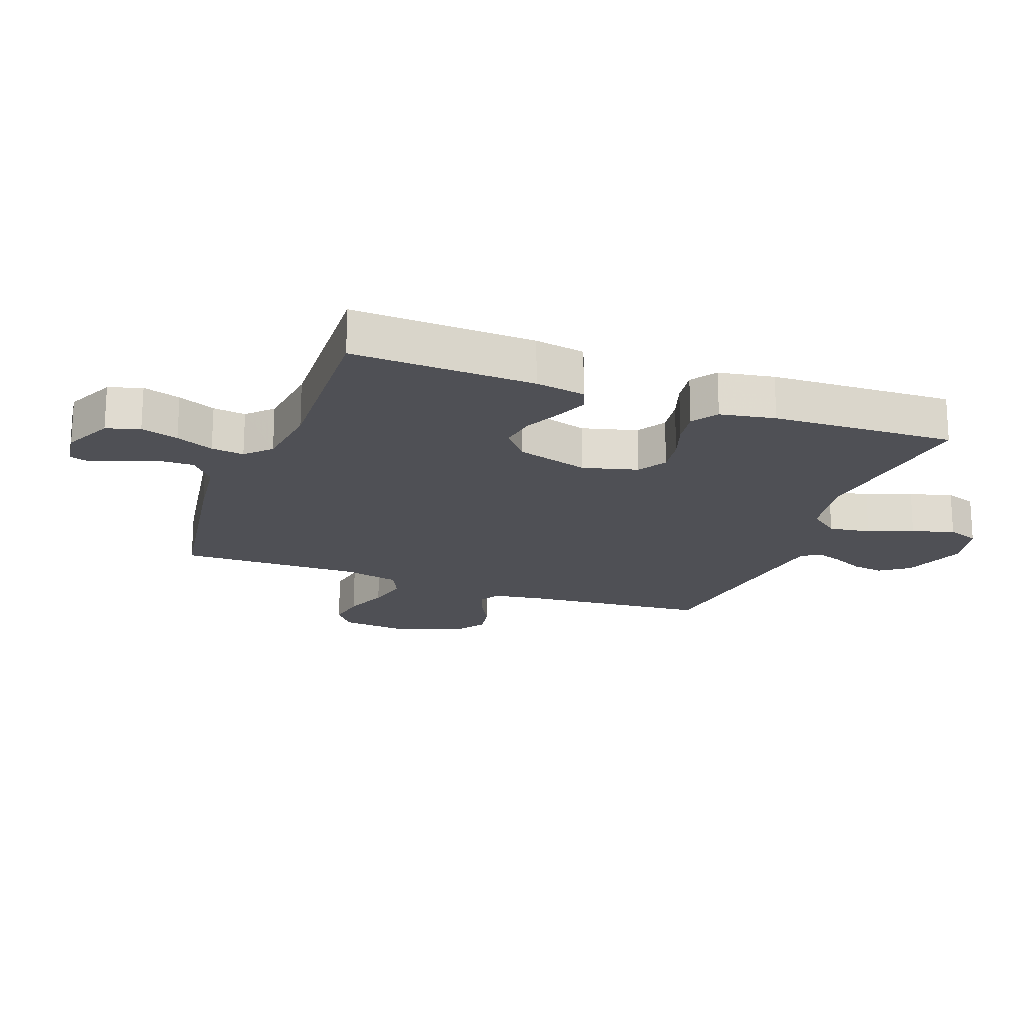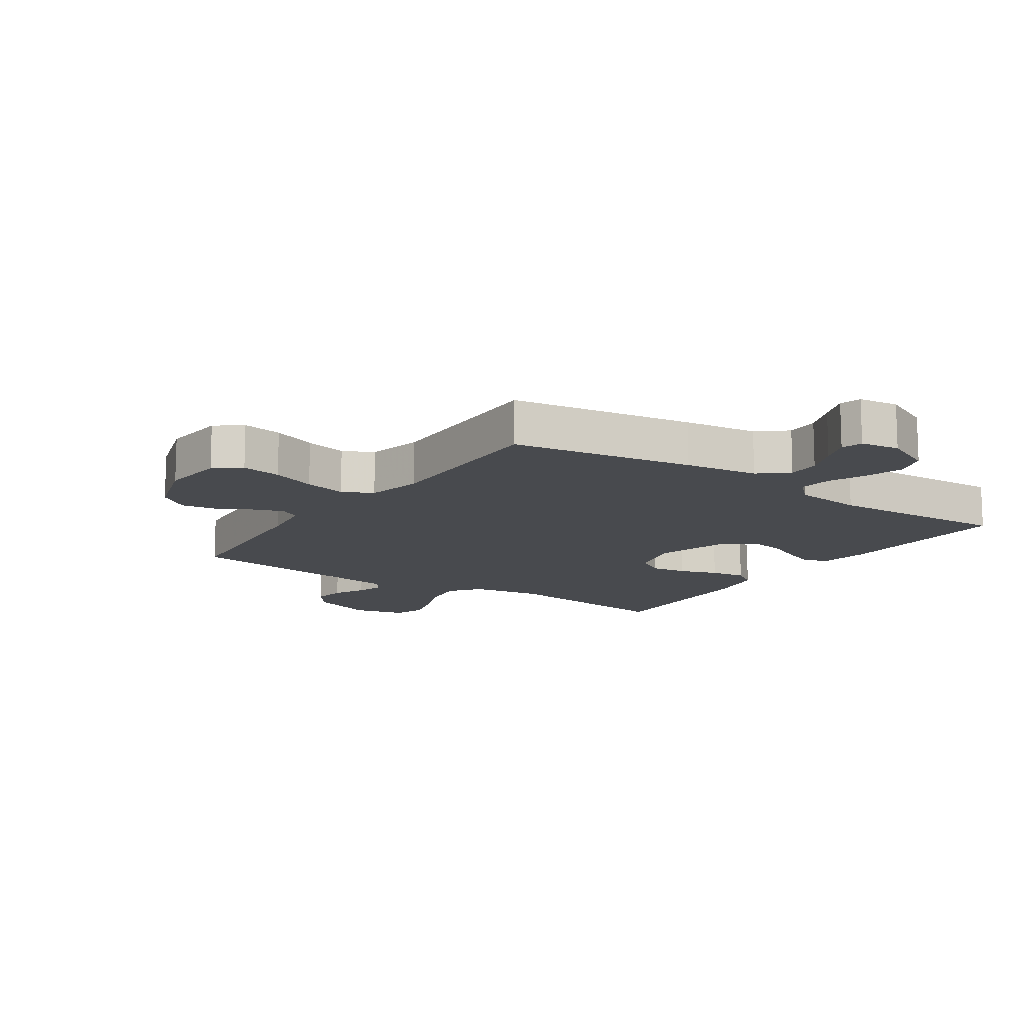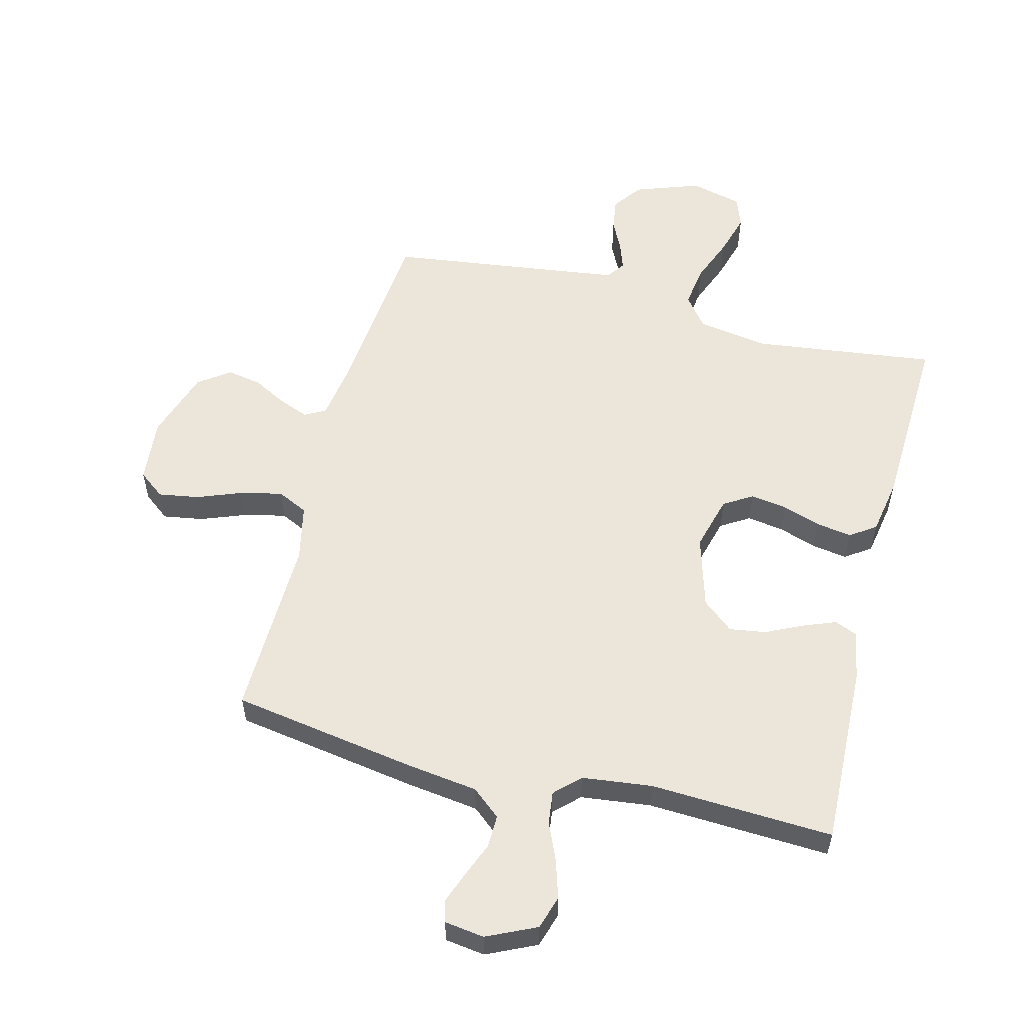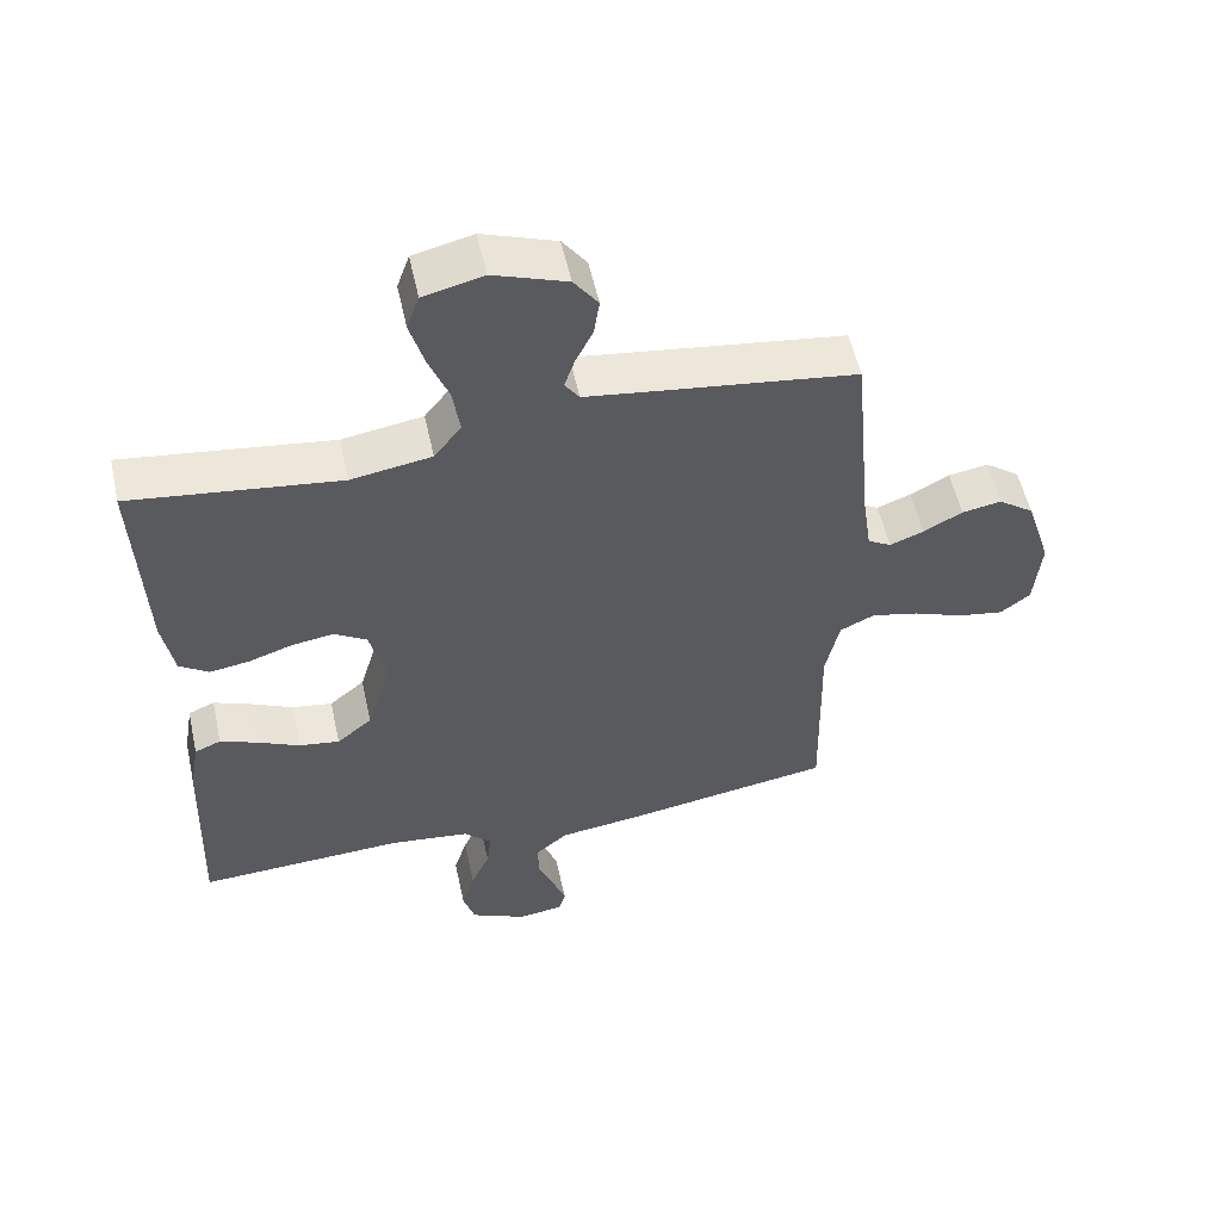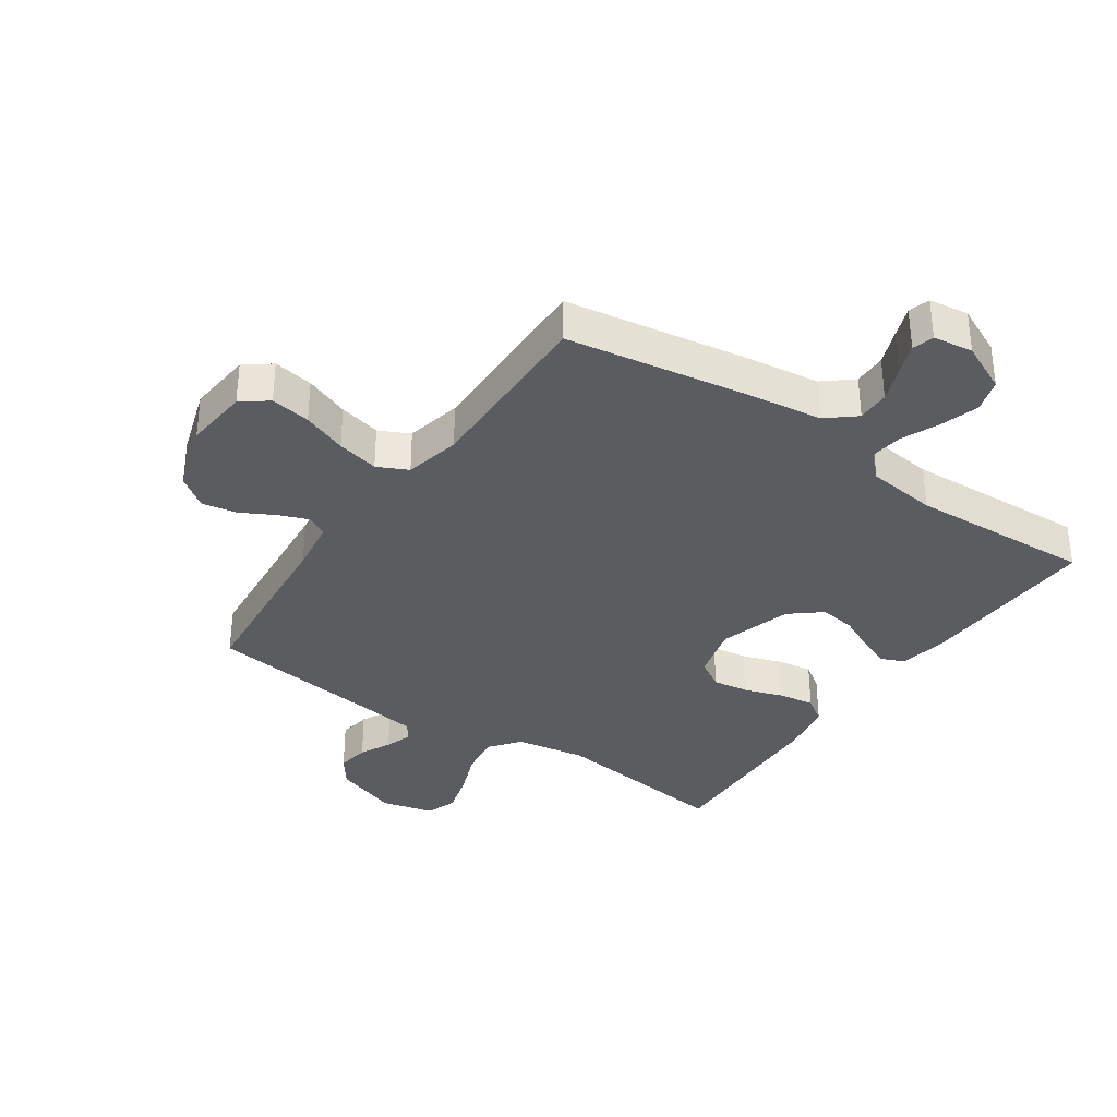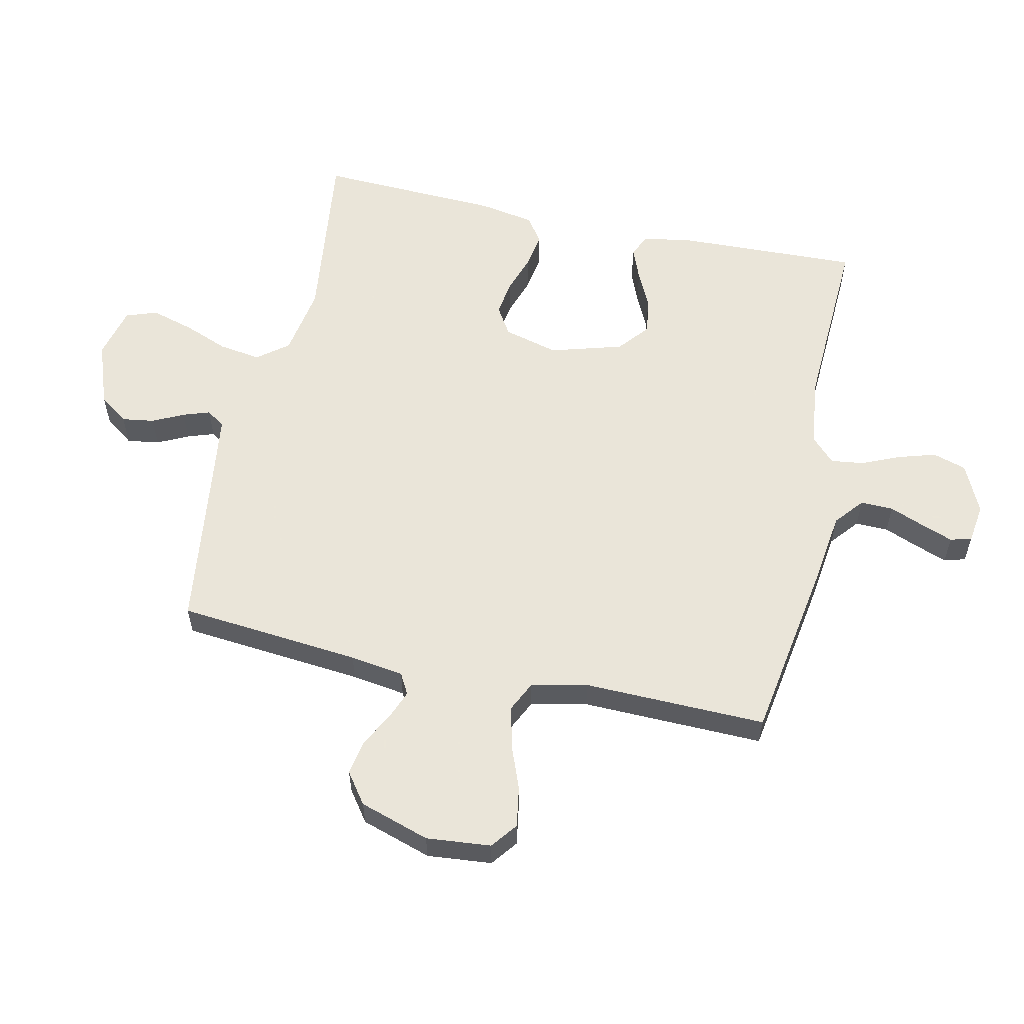
<metadata>
{"format":"obj","ext":"obj","renderer":"f3d","projection":"perspective","resolution":1024,"background":"white","views":[{"elev":-19.3,"azim":-110.4,"up":"+Y"},{"elev":-13.1,"azim":145.8,"up":"+Y"},{"elev":56.0,"azim":-165.6,"up":"+Y"},{"elev":54.9,"azim":-12.4,"up":"+Z"},{"elev":-34.5,"azim":145.5,"up":"+Y"},{"elev":57.7,"azim":102.4,"up":"+Y"}]}
</metadata>
<code>
v 0.5 0.07 -0.5
v 0.2 0.07 -0.548
v 0.079 0.07 -0.564
v 0.032 0.07 -0.603
v 0.033 0.07 -0.657
v 0.056 0.07 -0.715
v 0.075 0.07 -0.766
v 0.065 0.07 -0.801
v 0 0.07 -0.81
v -0.081 0.07 -0.772
v -0.098 0.07 -0.717
v -0.079 0.07 -0.655
v -0.052 0.07 -0.593
v -0.045 0.07 -0.539
v -0.085 0.07 -0.5
v -0.2 0.07 -0.486
v -0.5 0.07 -0.5
v -0.489 0.07 -0.2
v -0.475 0.07 -0.118
v -0.437 0.07 -0.102
v -0.384 0.07 -0.123
v -0.323 0.07 -0.152
v -0.264 0.07 -0.161
v -0.213 0.07 -0.119
v -0.178 0.07 0
v -0.202 0.07 0.09
v -0.249 0.07 0.119
v -0.309 0.07 0.11
v -0.372 0.07 0.089
v -0.43 0.07 0.08
v -0.472 0.07 0.109
v -0.488 0.07 0.2
v -0.5 0.07 0.5
v -0.2 0.07 0.462
v -0.084 0.07 0.481
v -0.045 0.07 0.531
v -0.055 0.07 0.6
v -0.084 0.07 0.674
v -0.104 0.07 0.744
v -0.086 0.07 0.795
v 0 0.07 0.816
v 0.106 0.07 0.778
v 0.141 0.07 0.73
v 0.133 0.07 0.677
v 0.108 0.07 0.626
v 0.093 0.07 0.582
v 0.114 0.07 0.552
v 0.2 0.07 0.54
v 0.5 0.07 0.5
v 0.528 0.07 0.2
v 0.541 0.07 0.112
v 0.575 0.07 0.093
v 0.624 0.07 0.112
v 0.68 0.07 0.142
v 0.737 0.07 0.152
v 0.788 0.07 0.115
v 0.825 0.07 0
v 0.815 0.07 -0.106
v 0.772 0.07 -0.139
v 0.706 0.07 -0.128
v 0.633 0.07 -0.1
v 0.564 0.07 -0.084
v 0.514 0.07 -0.108
v 0.494 0.07 -0.2
v 0.5 0 -0.5
v 0.2 0 -0.548
v 0.079 0 -0.564
v 0.032 0 -0.603
v 0.033 0 -0.657
v 0.056 0 -0.715
v 0.075 0 -0.766
v 0.065 0 -0.801
v 0 0 -0.81
v -0.081 0 -0.772
v -0.098 0 -0.717
v -0.079 0 -0.655
v -0.052 0 -0.593
v -0.045 0 -0.539
v -0.085 0 -0.5
v -0.2 0 -0.486
v -0.5 0 -0.5
v -0.489 0 -0.2
v -0.475 0 -0.118
v -0.437 0 -0.102
v -0.384 0 -0.123
v -0.323 0 -0.152
v -0.264 0 -0.161
v -0.213 0 -0.119
v -0.178 0 0
v -0.202 0 0.09
v -0.249 0 0.119
v -0.309 0 0.11
v -0.372 0 0.089
v -0.43 0 0.08
v -0.472 0 0.109
v -0.488 0 0.2
v -0.5 0 0.5
v -0.2 0 0.462
v -0.084 0 0.481
v -0.045 0 0.531
v -0.055 0 0.6
v -0.084 0 0.674
v -0.104 0 0.744
v -0.086 0 0.795
v 0 0 0.816
v 0.106 0 0.778
v 0.141 0 0.73
v 0.133 0 0.677
v 0.108 0 0.626
v 0.093 0 0.582
v 0.114 0 0.552
v 0.2 0 0.54
v 0.5 0 0.5
v 0.528 0 0.2
v 0.541 0 0.112
v 0.575 0 0.093
v 0.624 0 0.112
v 0.68 0 0.142
v 0.737 0 0.152
v 0.788 0 0.115
v 0.825 0 0
v 0.815 0 -0.106
v 0.772 0 -0.139
v 0.706 0 -0.128
v 0.633 0 -0.1
v 0.564 0 -0.084
v 0.514 0 -0.108
v 0.494 0 -0.2
f 58 59 60 61
f 58 61 62
f 57 58 62
f 56 57 62
f 53 54 55 56
f 52 53 56 62
f 51 52 62 63
f 48 49 50
f 47 48 50 51
f 42 43 44 45
f 42 45 46
f 41 42 46
f 40 41 46
f 37 38 39 40
f 37 40 46 47
f 31 32 33 34
f 31 34 35
f 28 29 30 31
f 27 28 31 35
f 26 27 35 36
f 19 20 21 22
f 17 18 19 22
f 16 17 22 23
f 15 16 23 24
f 10 11 12 13
f 8 9 10 13
f 8 13 14
f 5 6 7 8
f 5 8 14
f 4 5 14
f 3 4 14 15
f 64 1 2 3
f 36 37 47 51
f 25 26 36 51
f 25 51 63 64
f 24 25 64
f 3 15 24 64
f 125 124 123 122
f 126 125 122
f 126 122 121
f 126 121 120
f 120 119 118 117
f 126 120 117 116
f 127 126 116 115
f 114 113 112
f 115 114 112 111
f 109 108 107 106
f 110 109 106
f 110 106 105
f 110 105 104
f 104 103 102 101
f 111 110 104 101
f 98 97 96 95
f 99 98 95
f 95 94 93 92
f 99 95 92 91
f 100 99 91 90
f 86 85 84 83
f 86 83 82 81
f 87 86 81 80
f 88 87 80 79
f 77 76 75 74
f 77 74 73 72
f 78 77 72
f 72 71 70 69
f 78 72 69
f 78 69 68
f 79 78 68 67
f 67 66 65 128
f 115 111 101 100
f 115 100 90 89
f 128 127 115 89
f 128 89 88
f 128 88 79 67
f 1 65 66 2
f 2 66 67 3
f 3 67 68 4
f 4 68 69 5
f 5 69 70 6
f 6 70 71 7
f 7 71 72 8
f 8 72 73 9
f 9 73 74 10
f 10 74 75 11
f 11 75 76 12
f 12 76 77 13
f 13 77 78 14
f 14 78 79 15
f 15 79 80 16
f 16 80 81 17
f 17 81 82 18
f 18 82 83 19
f 19 83 84 20
f 20 84 85 21
f 21 85 86 22
f 22 86 87 23
f 23 87 88 24
f 24 88 89 25
f 25 89 90 26
f 26 90 91 27
f 27 91 92 28
f 28 92 93 29
f 29 93 94 30
f 30 94 95 31
f 31 95 96 32
f 32 96 97 33
f 33 97 98 34
f 34 98 99 35
f 35 99 100 36
f 36 100 101 37
f 37 101 102 38
f 38 102 103 39
f 39 103 104 40
f 40 104 105 41
f 41 105 106 42
f 42 106 107 43
f 43 107 108 44
f 44 108 109 45
f 45 109 110 46
f 46 110 111 47
f 47 111 112 48
f 48 112 113 49
f 49 113 114 50
f 50 114 115 51
f 51 115 116 52
f 52 116 117 53
f 53 117 118 54
f 54 118 119 55
f 55 119 120 56
f 56 120 121 57
f 57 121 122 58
f 58 122 123 59
f 59 123 124 60
f 60 124 125 61
f 61 125 126 62
f 62 126 127 63
f 63 127 128 64
f 64 128 65 1

</code>
